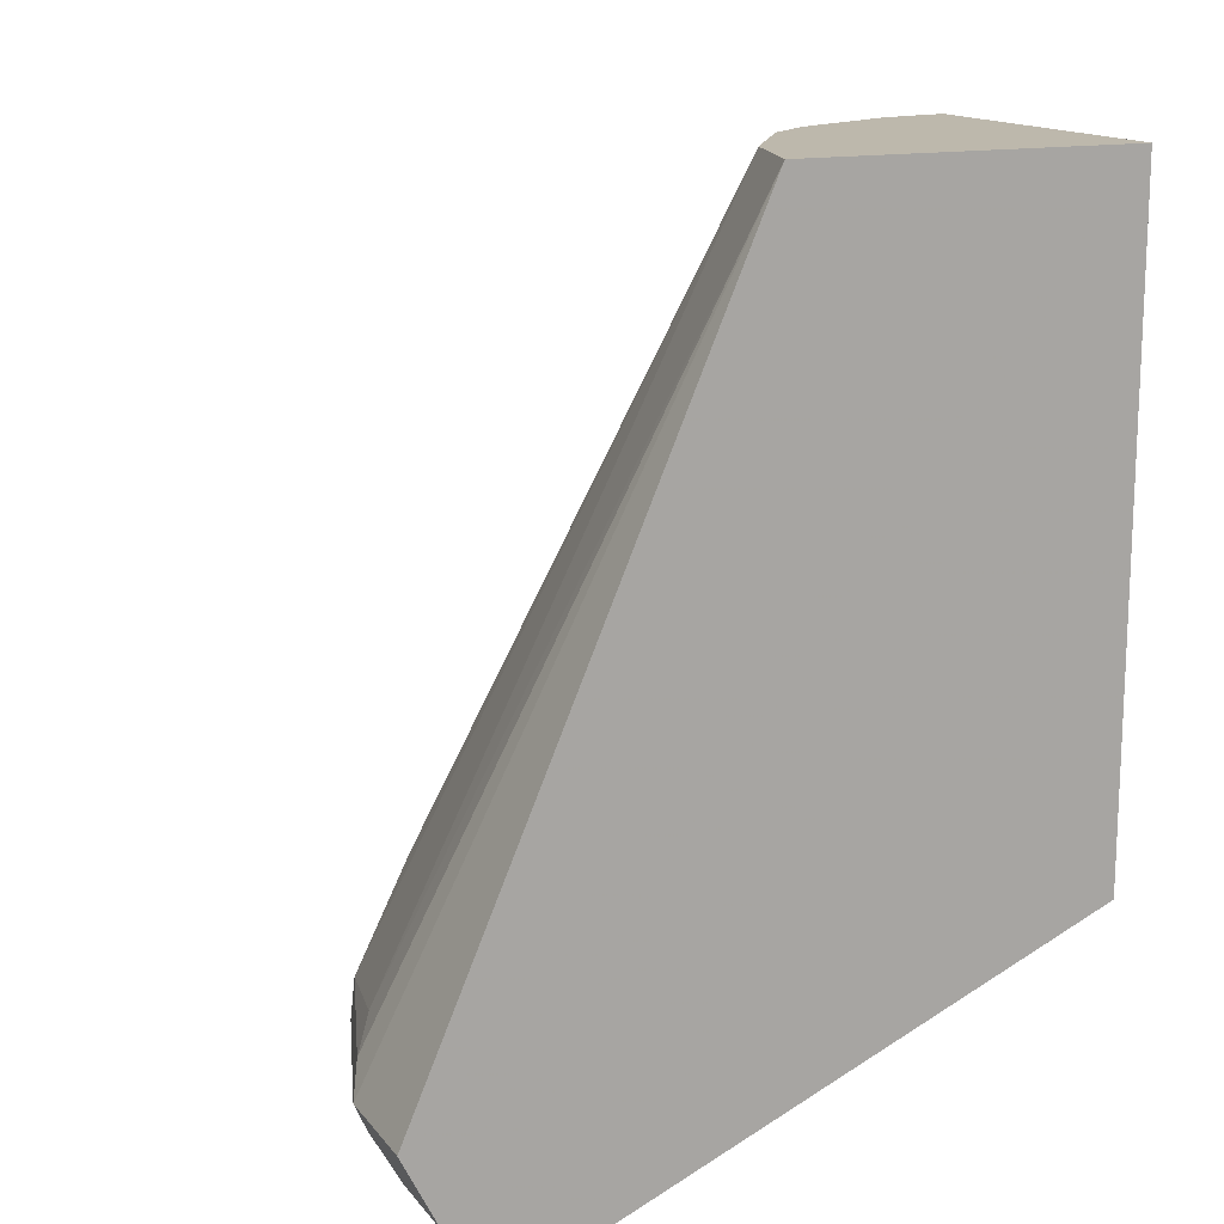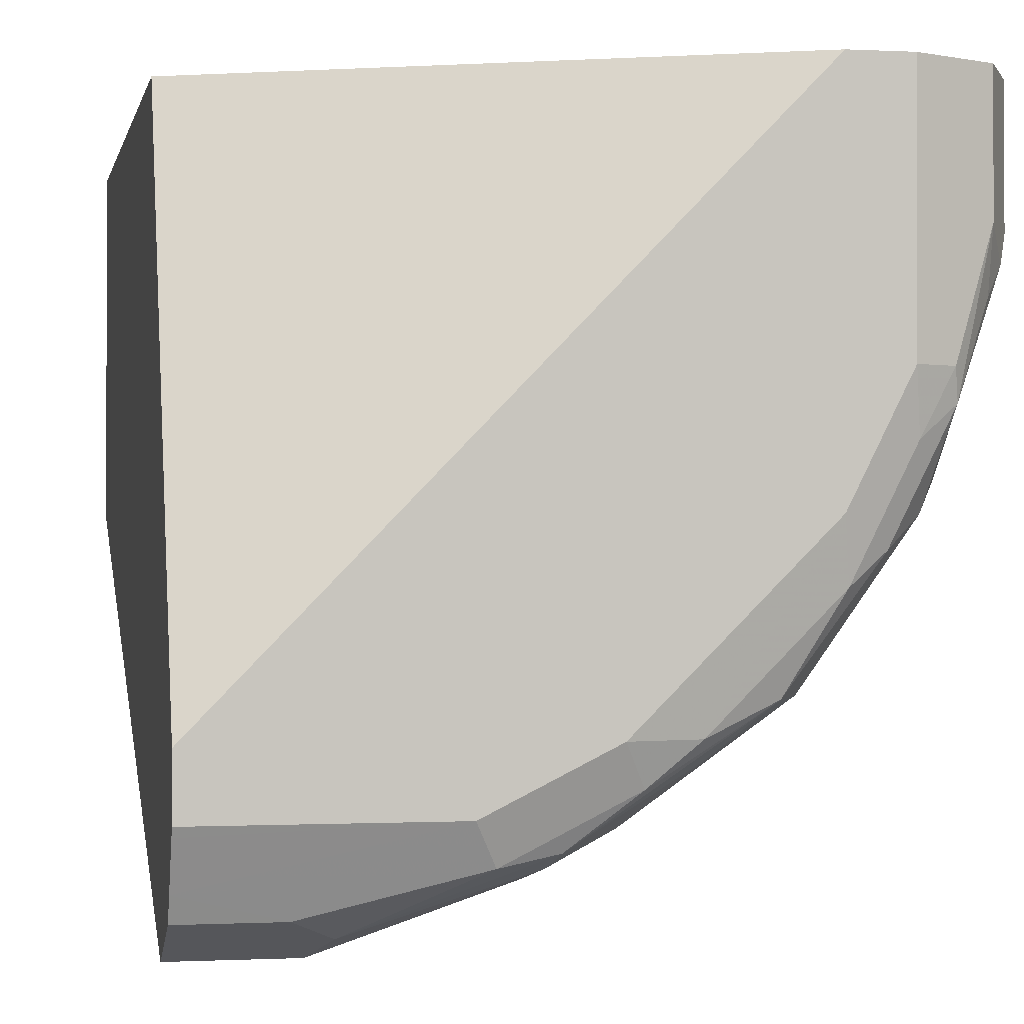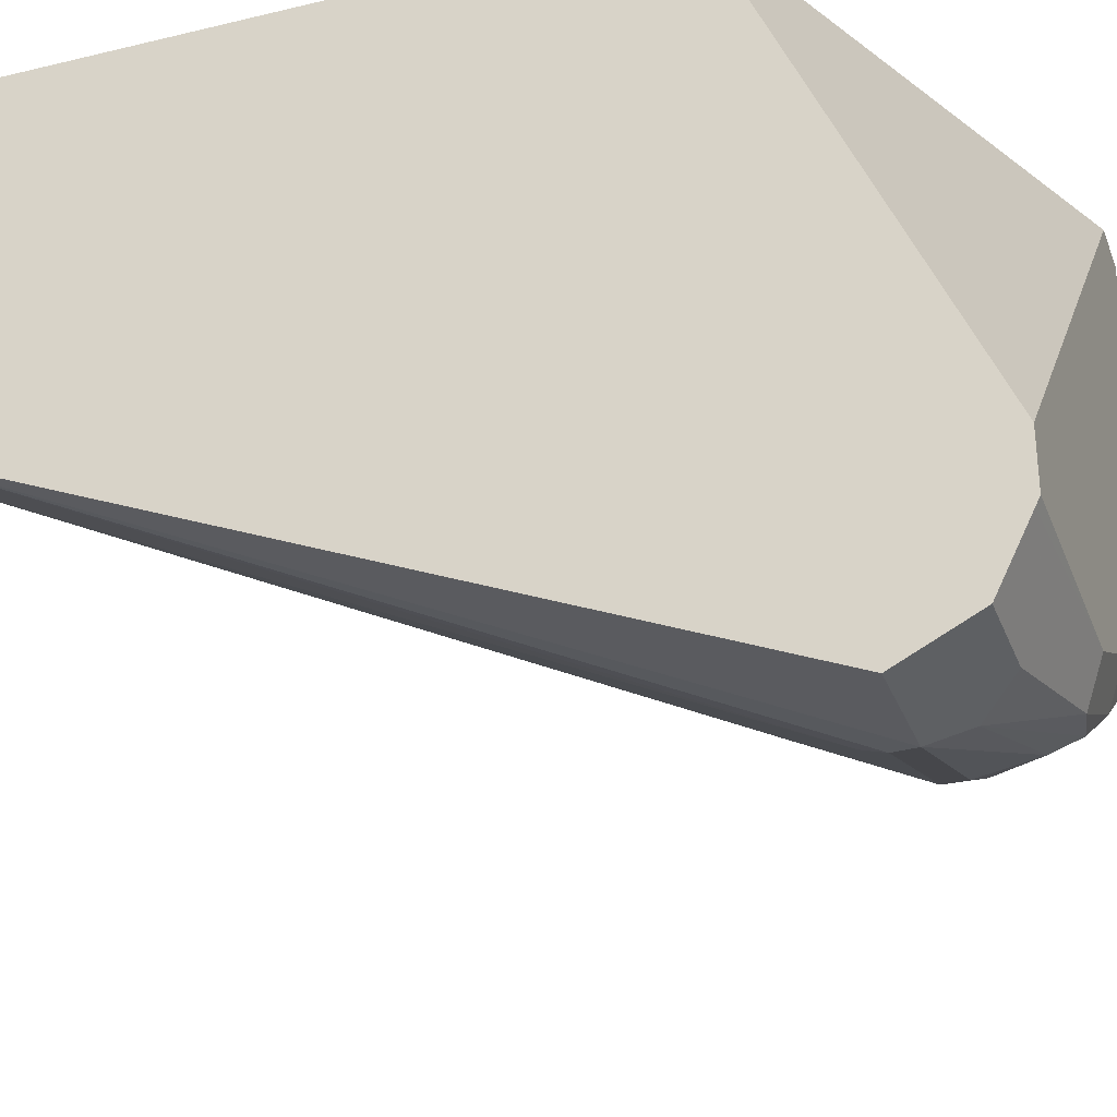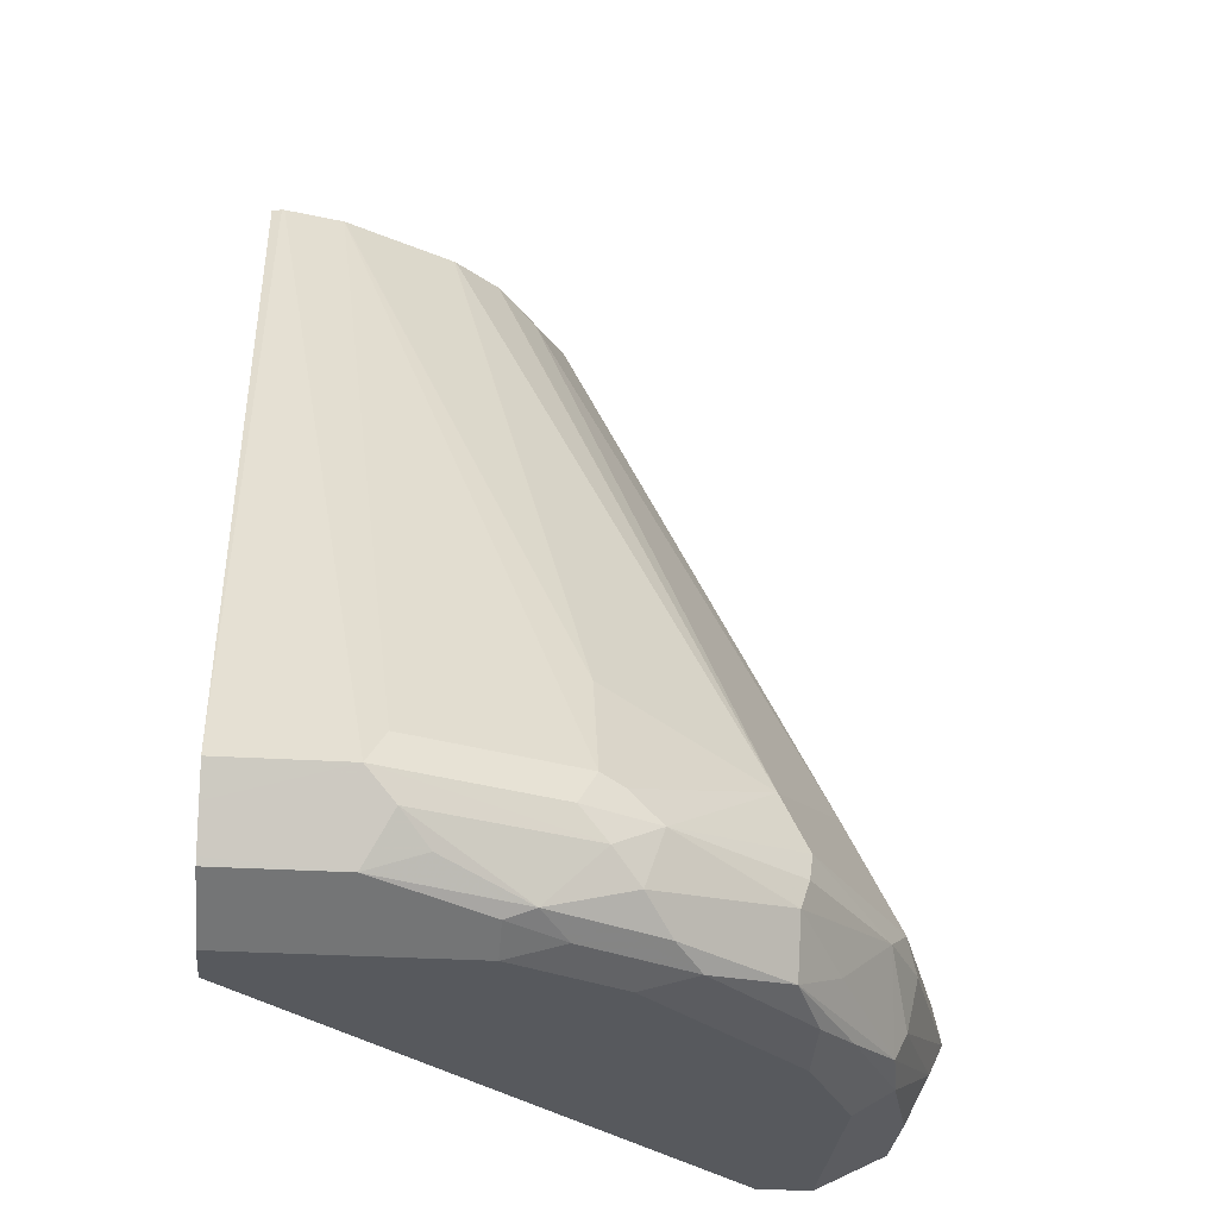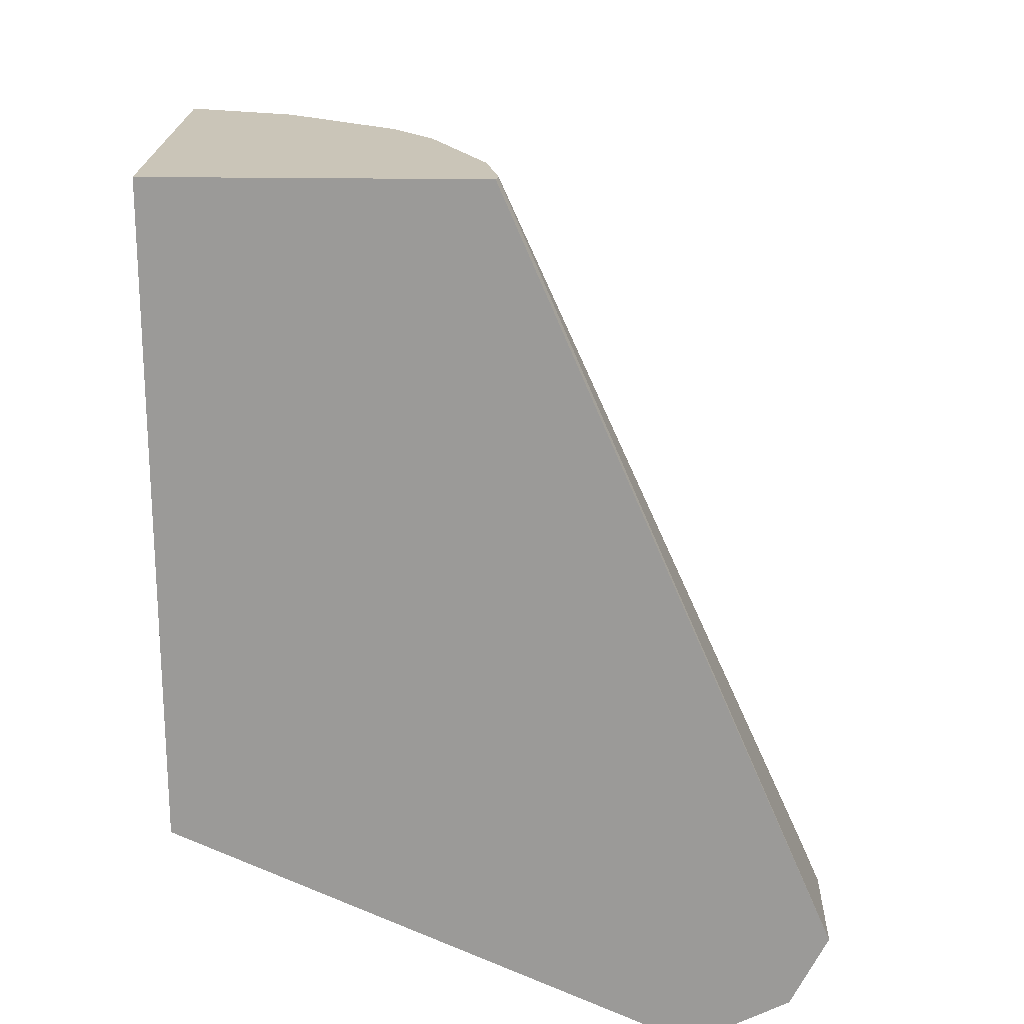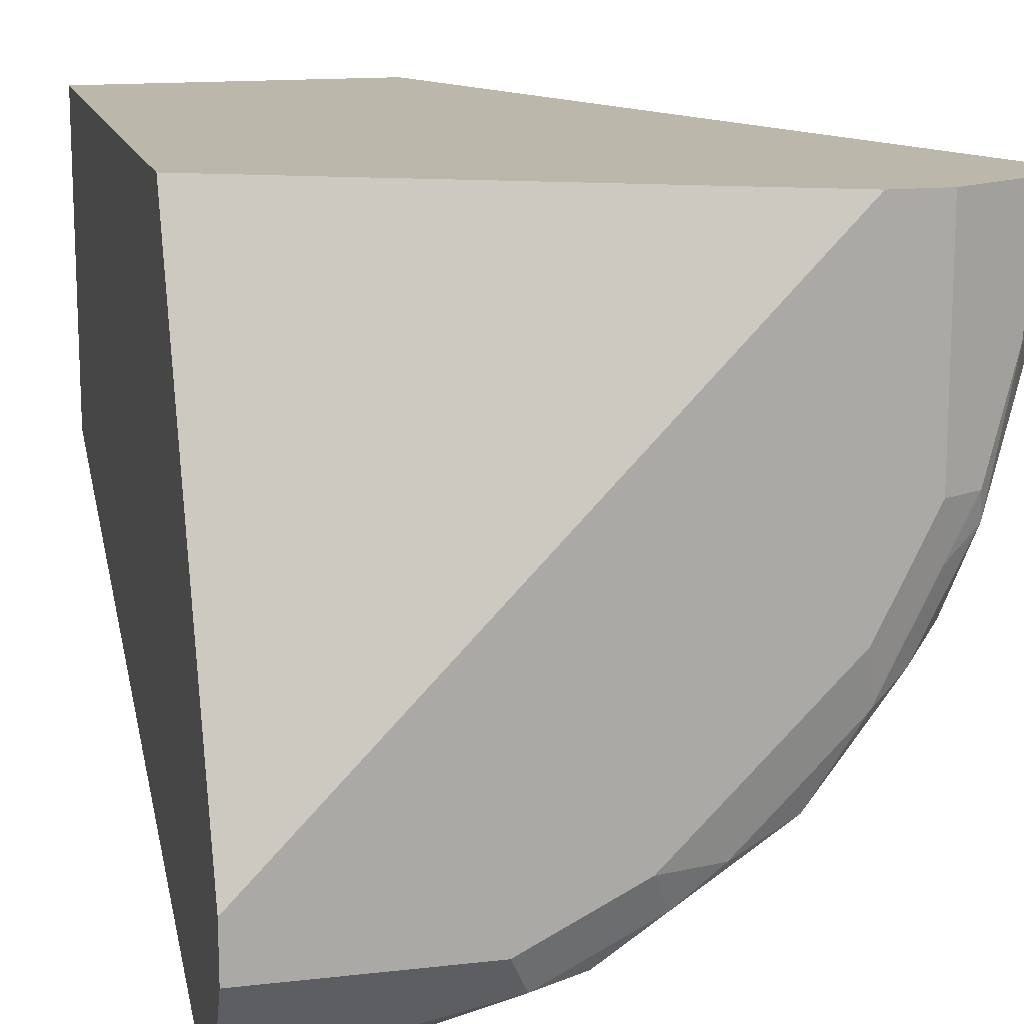
<metadata>
{"format":"obj","ext":"obj","renderer":"f3d","projection":"perspective","resolution":1024,"background":"white","views":[{"elev":14.9,"azim":-114.4,"up":"+Y"},{"elev":-0.6,"azim":-11.1,"up":"+Z"},{"elev":-31.0,"azim":-70.9,"up":"+Z"},{"elev":-29.6,"azim":84.7,"up":"+Y"},{"elev":20.3,"azim":1.8,"up":"+Y"},{"elev":14.3,"azim":-14.2,"up":"+Z"}]}
</metadata>
<code>
v 0.1199 -0.6039 0.003635
v 0.1206 -0.6039 -7.4e-06
v 0.001537 -0.6039 0.003635
v 0.2411 -0.8841 0.003635
v 0.1206 -0.6039 -0.001014
v 0.001537 -0.6039 -0.12
v 0.001537 -0.844 0.003635
v 0.2356 -0.8951 0.003635
v 0.2411 -0.8841 -0.04019
v 0.1158 -0.6039 -0.02248
v 0.2344 -0.8707 -0.0469
v 0.0392 -0.6039 -0.1088
v 0.06029 -0.8641 -0.2286
v 0.05025 -0.8741 -0.2361
v 0.04021 -0.8841 -0.2411
v 0.001537 -0.8841 -0.2411
v 0.001537 -0.9244 -0.1808
v 0.1808 -0.9244 0.003635
v 0.2289 -0.9085 0.003635
v 0.2361 -0.8942 -0.05026
v 0.216 -0.8942 -0.1105
v 0.221 -0.8841 -0.1005
v 0.211 -0.8339 -0.06533
v 0.2143 -0.8707 -0.1072
v 0.1942 -0.8306 -0.1072
v 0.1155 -0.6039 -0.02315
v 0.04054 -0.6039 -0.108
v 0.07035 -0.6129 -0.09547
v 0.1105 -0.8339 -0.1959
v 0.1105 -0.8741 -0.216
v 0.1005 -0.8841 -0.221
v 0.103 -0.9043 -0.216
v 0.0469 -0.8975 -0.2344
v 0.001537 -0.9027 -0.2318
v 0.001537 -0.9244 -0.2009
v 0.2009 -0.9244 0.003635
v 0.2277 -0.9109 0.003635
v 0.2277 -0.9109 -0.04019
v 0.2286 -0.9043 -0.0603
v 0.216 -0.9143 -0.09044
v 0.2085 -0.9043 -0.1206
v 0.2076 -0.8841 -0.1272
v 0.211 -0.8741 -0.1156
v 0.1708 -0.854 -0.1658
v 0.1909 -0.8339 -0.1156
v 0.09495 -0.6039 -0.06406
v 0.09537 -0.6039 -0.06336
v 0.07938 -0.6039 -0.08191
v 0.1708 -0.8741 -0.1758
v 0.1272 -0.8841 -0.2076
v 0.1055 -0.9143 -0.211
v 0.0871 -0.9176 -0.2143
v 0.0335 -0.9109 -0.2277
v 0.001537 -0.9109 -0.2277
v 0.08039 -0.9244 -0.2009
v 0.001537 -0.9228 -0.204
v 0.2009 -0.9244 -0.0804
v 0.2143 -0.9176 -0.0804
v 0.206 -0.9143 -0.1105
v 0.2034 -0.9193 -0.1005
v 0.1758 -0.8942 -0.1708
v 0.1959 -0.9143 -0.1306
v 0.1742 -0.8841 -0.1741
v 0.08072 -0.6039 -0.08074
v 0.1473 -0.9043 -0.1875
v 0.1658 -0.9143 -0.1708
v 0.1272 -0.9176 -0.1942
v 0.001537 -0.9151 -0.2195
v 0.1206 -0.9244 -0.1808
v 0.1808 -0.9244 -0.1206
v 0.1833 -0.9193 -0.1406
v 0.1432 -0.9193 -0.1808
f 35 56 55
f 33 51 52
f 33 52 53
f 33 53 34
f 34 53 54
f 36 57 58
f 40 60 59
f 36 38 37
f 38 58 40
f 38 40 39
f 40 59 41
f 40 58 60
f 32 50 51
f 36 58 38
f 32 51 33
f 22 42 24
f 30 50 31
f 41 61 42
f 24 42 43
f 24 43 44
f 24 44 45
f 24 45 25
f 25 45 46
f 31 50 32
f 25 46 47
f 27 48 28
f 28 48 44
f 28 44 29
f 29 44 49
f 29 49 30
f 30 49 50
f 25 47 26
f 41 59 62
f 52 67 69
f 42 63 49
f 57 70 71
f 57 71 60
f 57 60 58
f 59 60 71
f 59 71 62
f 61 62 66
f 55 56 68
f 61 66 65
f 66 71 72
f 66 72 67
f 67 72 69
f 69 72 70
f 70 72 71
f 21 42 22
f 62 71 66
f 41 62 61
f 53 68 54
f 52 69 55
f 42 49 44
f 42 44 43
f 42 61 63
f 44 48 64
f 44 64 46
f 44 46 45
f 52 55 68
f 49 63 50
f 50 61 65
f 50 65 51
f 51 66 67
f 51 67 52
f 51 65 66
f 52 68 53
f 50 63 61
f 21 40 41
f 21 41 42
f 20 39 40
f 1 4 2
f 2 4 9
f 2 9 5
f 3 6 16
f 3 16 34
f 3 34 54
f 1 19 8
f 3 54 68
f 3 56 35
f 3 35 17
f 3 17 7
f 4 8 9
f 5 9 11
f 5 11 10
f 3 68 56
f 6 12 13
f 1 37 19
f 1 18 36
f 20 40 21
f 1 2 5
f 1 5 10
f 1 10 26
f 1 26 47
f 1 47 46
f 1 36 37
f 1 46 64
f 1 48 27
f 1 27 12
f 1 12 6
f 1 6 3
f 1 3 7
f 1 7 18
f 1 64 48
f 6 13 14
f 1 8 4
f 6 15 16
f 14 31 15
f 15 31 32
f 15 32 33
f 15 33 34
f 15 34 16
f 17 55 69
f 14 30 31
f 17 69 70
f 17 57 36
f 17 36 18
f 19 37 38
f 19 38 20
f 20 38 39
f 6 14 15
f 17 70 57
f 13 30 14
f 17 35 55
f 7 17 18
f 12 30 13
f 8 19 20
f 8 20 9
f 9 20 21
f 9 21 22
f 9 24 11
f 10 23 24
f 9 22 24
f 10 25 26
f 10 11 23
f 11 24 23
f 12 27 28
f 12 28 29
f 12 29 30
f 10 24 25

</code>
